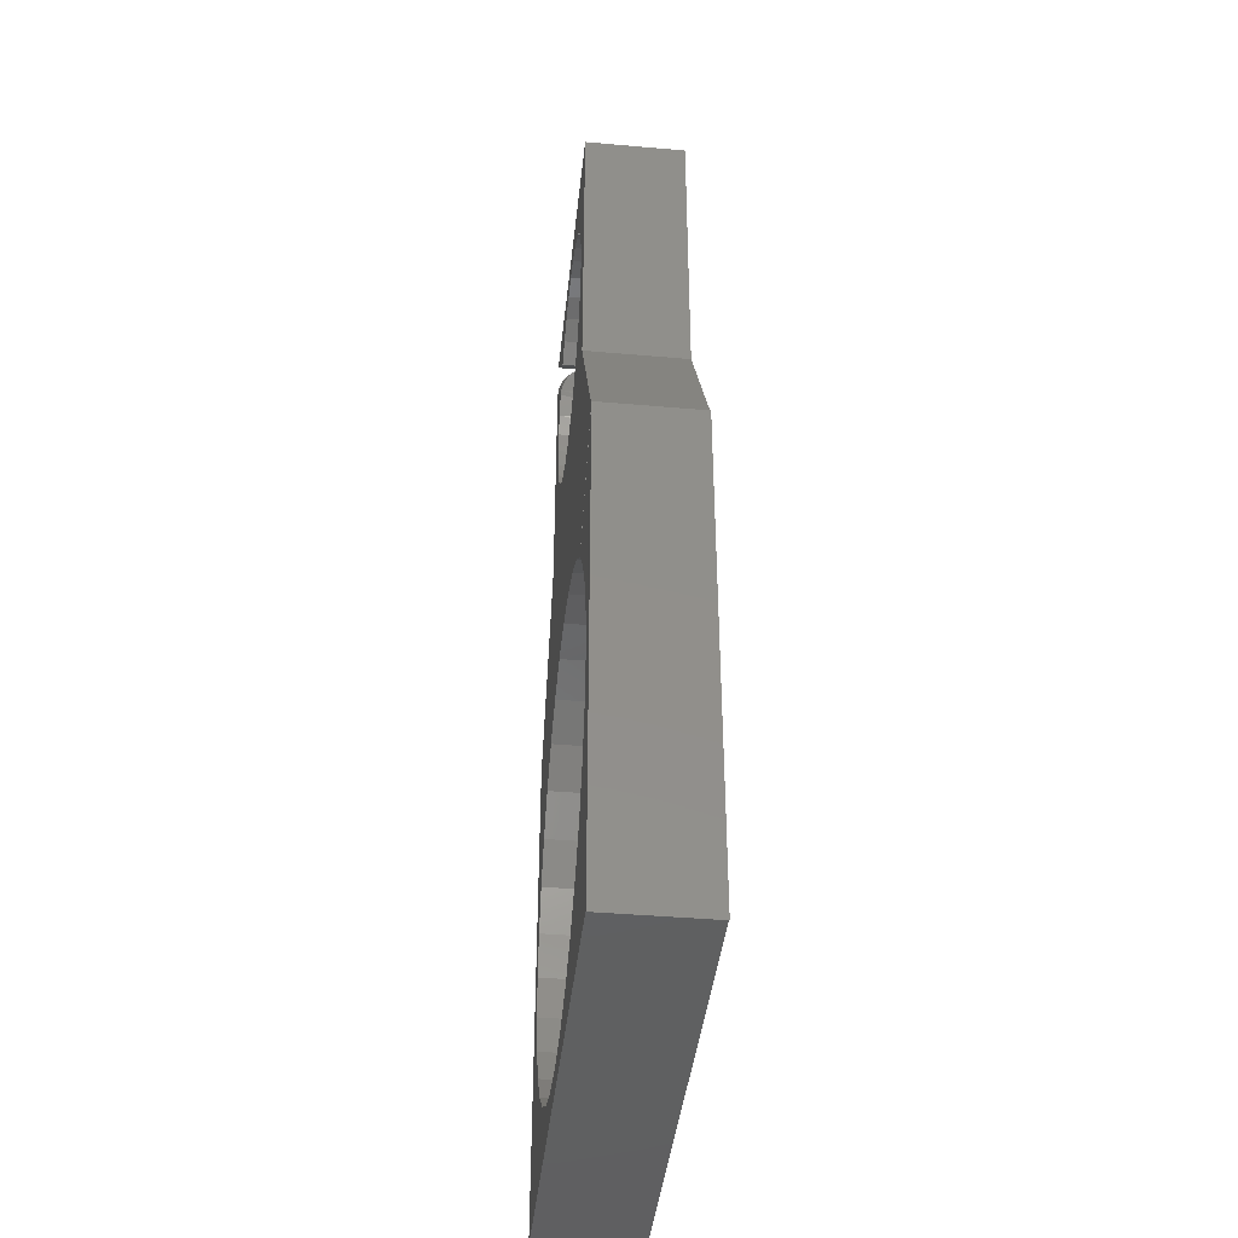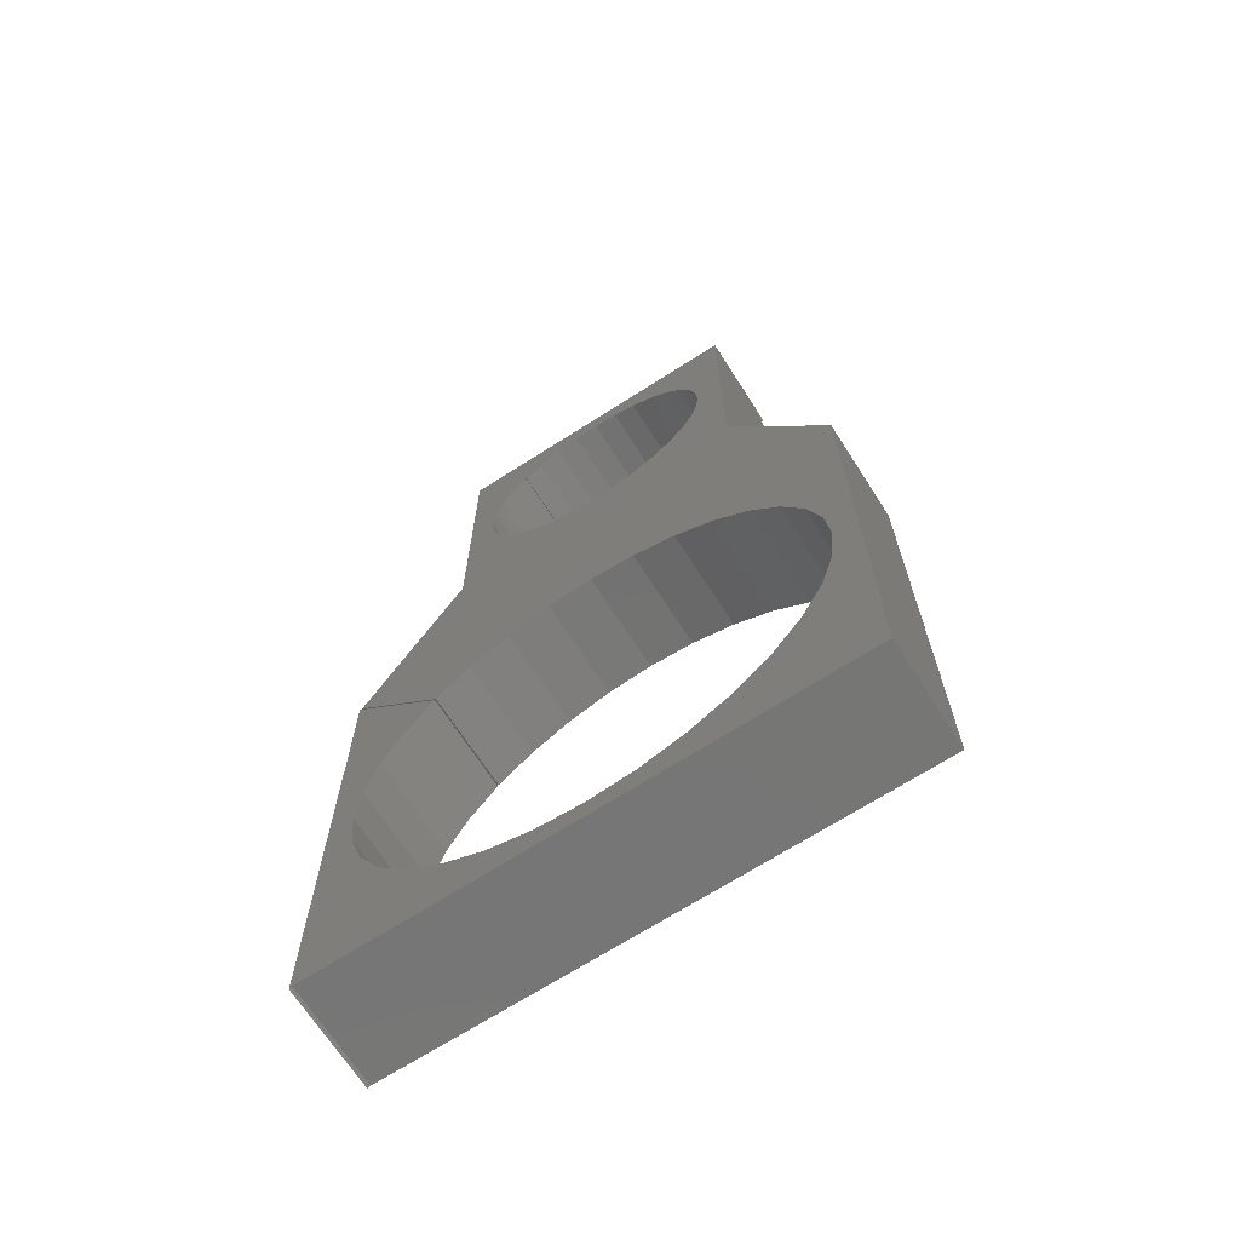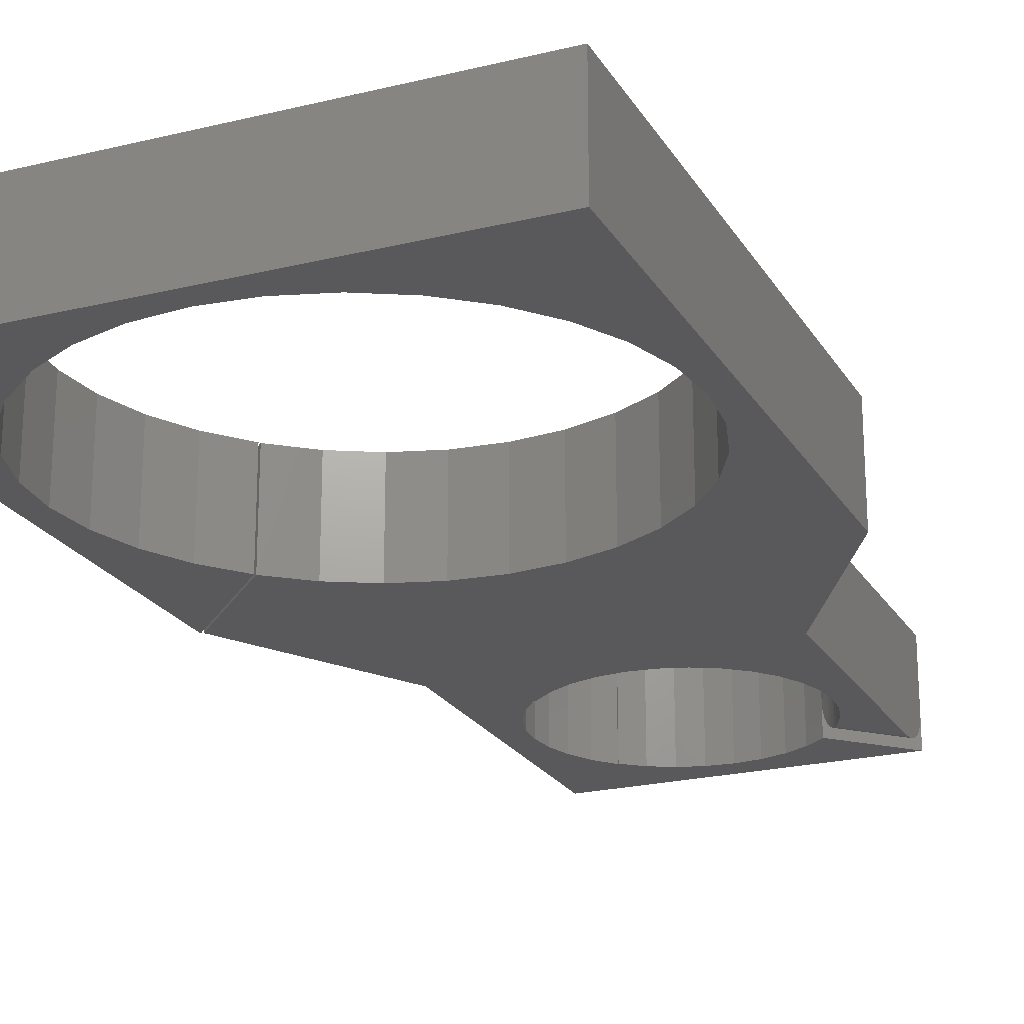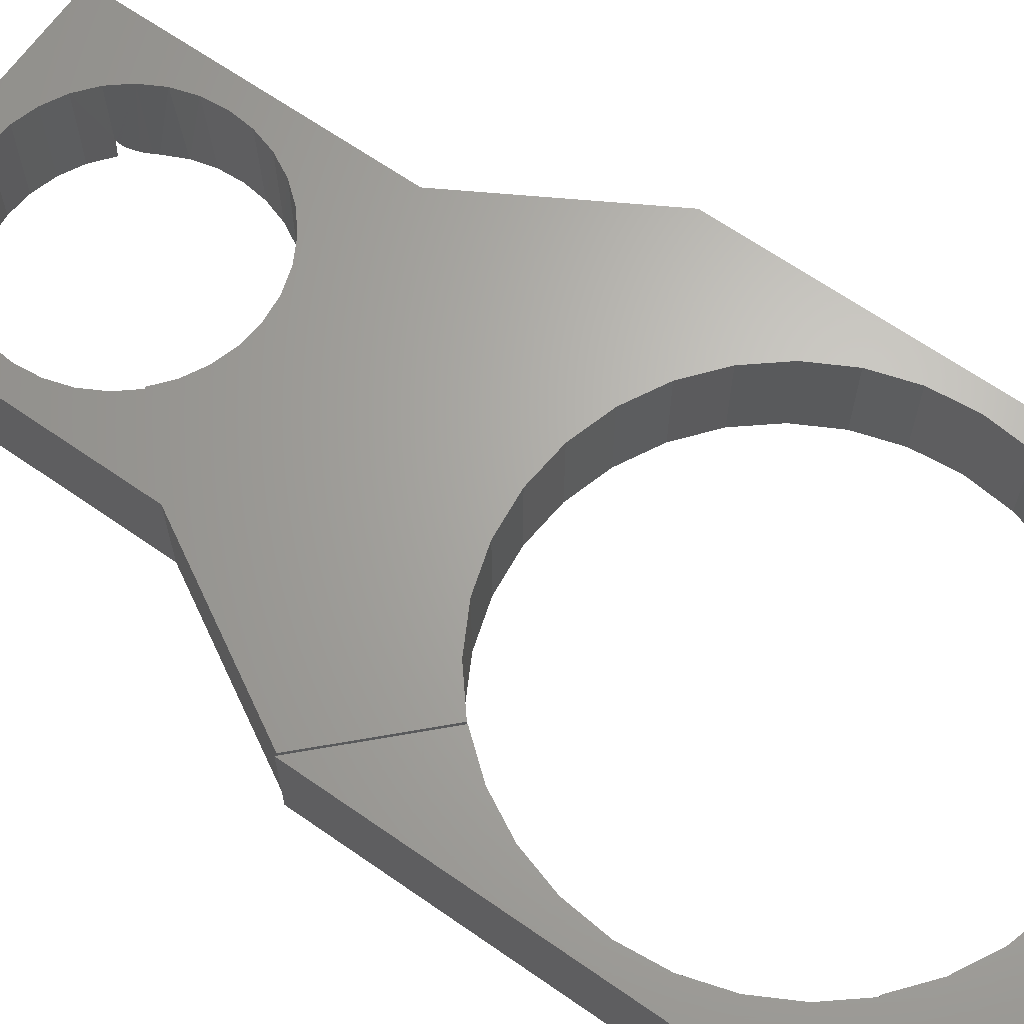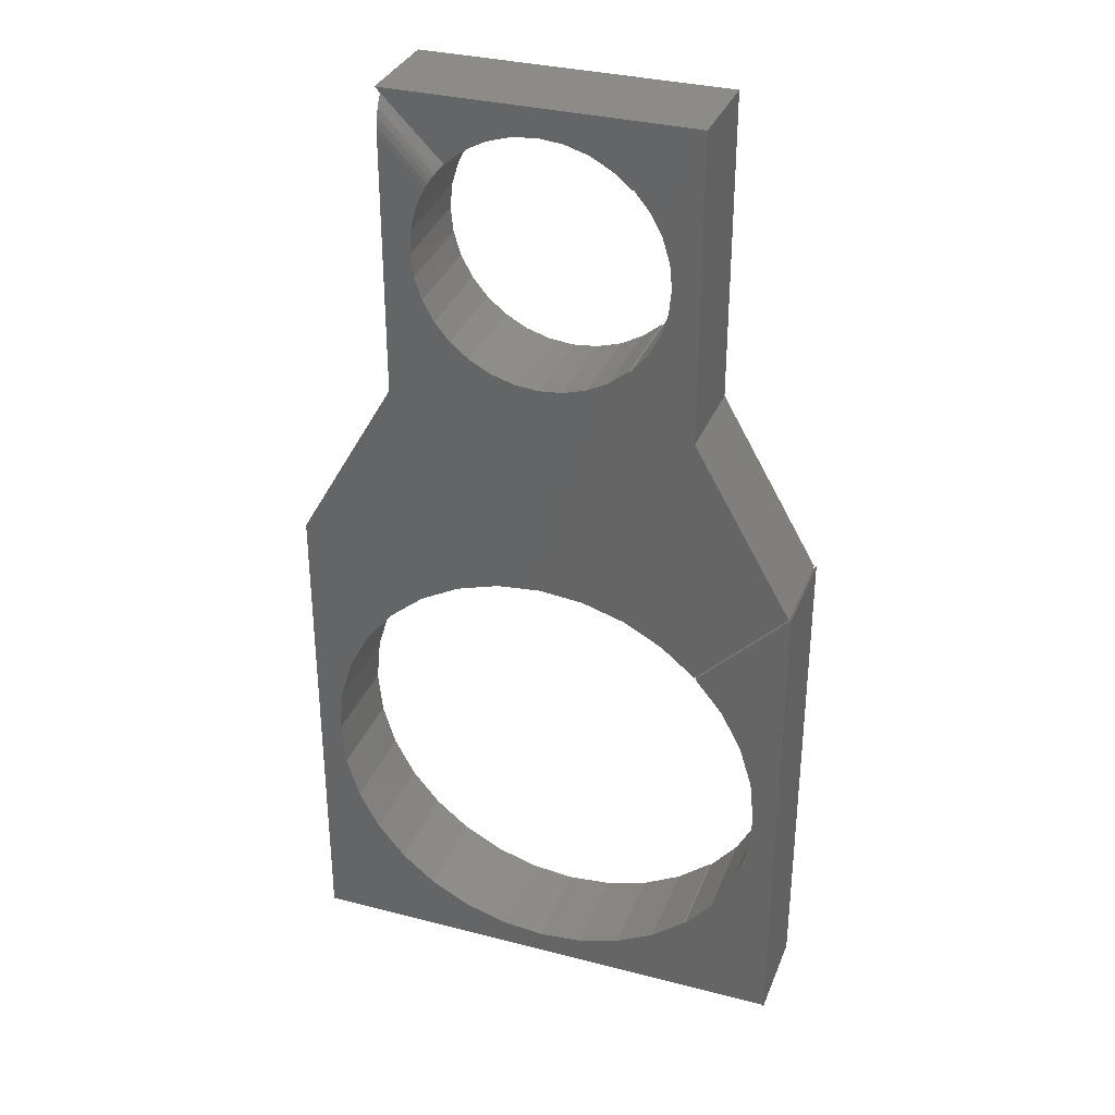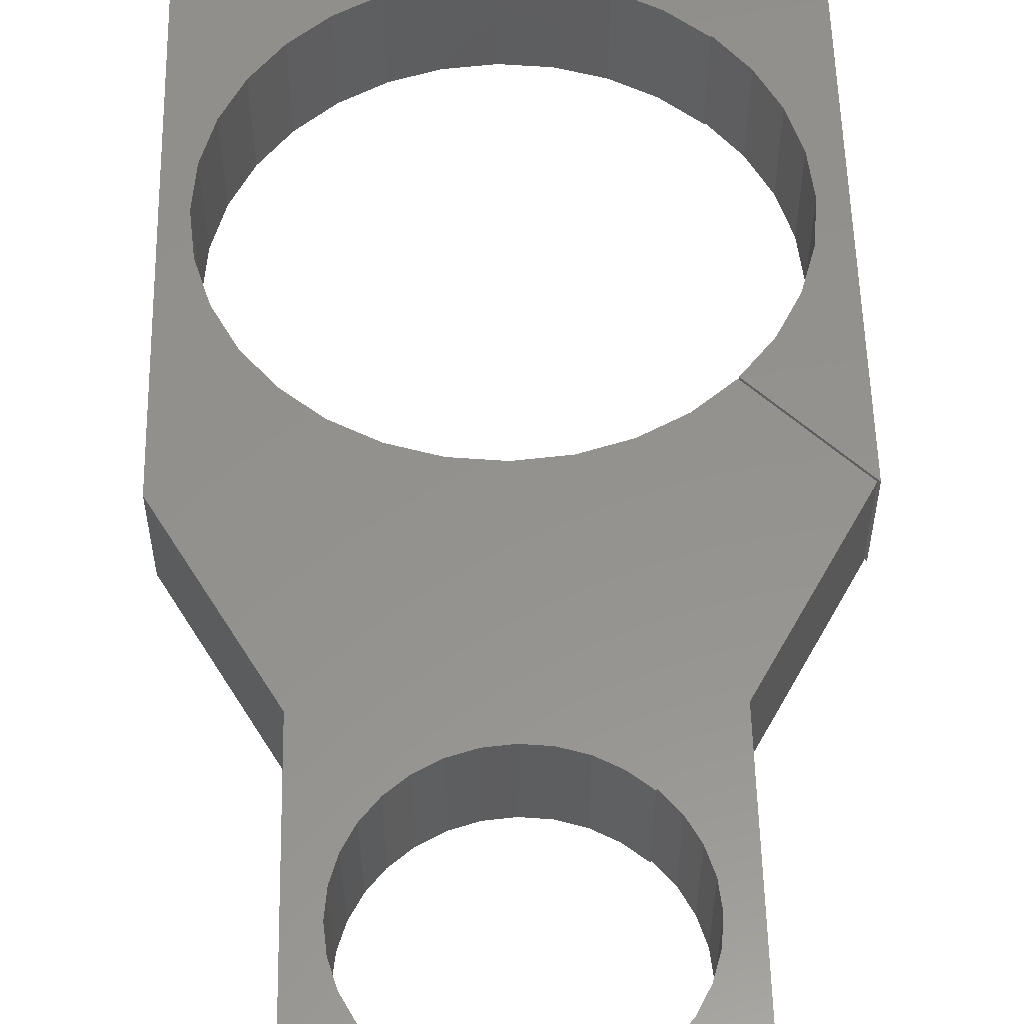
<metadata>
{"format":"stl","ext":"stl","renderer":"f3d","projection":"perspective","resolution":1024,"background":"white","views":[{"elev":-41.2,"azim":83.9,"up":"+Z"},{"elev":-68.6,"azim":-147.3,"up":"+Z"},{"elev":-22.2,"azim":-156.9,"up":"+Y"},{"elev":65.8,"azim":125.0,"up":"+Y"},{"elev":33.1,"azim":19.6,"up":"+Z"},{"elev":56.0,"azim":-1.3,"up":"+Y"}]}
</metadata>
<code>
# stl→obj: 178 verts, 356 faces
v 0.375 0 -0.03447
v 0.4112 1.967e-17 0.3024
v 0.4414 0 -0.04102
v 0.375 1.746e-17 0.2989
v 0.6172 1.475e-17 -0.6172
v 0.5642 1.02e-17 -0.6581
v 0.6158 1.49e-17 -0.6158
v 0.5062 4.232e-17 0.6155
v 0.4781 4.204e-17 0.6386
v 0.5074 1.517e-16 0.6168
v 0.5078 -6.528e-18 0.3516
v 0.4781 2.491e-17 0.3301
v 0.5062 1.225e-16 0.3532
v 0.6024 1.622e-16 0.7109
v 0.6024 1.118e-16 0.257
v 0.5591 4.483e-18 0.4474
v 0.5627 6.91e-18 0.484
v 0.5591 8.539e-18 0.5205
v 0.5484 9.306e-18 0.5556
v 0.5311 9.182e-18 0.588
v 0.446 4.121e-17 0.6558
v 0.4112 3.986e-17 0.6663
v 0.375 3.805e-17 0.6699
v 0.3388 3.585e-17 0.6663
v 0.75 -1.126e-32 -0.75
v 0 0 -0.75
v 0.375 3.827e-18 -0.7155
v 0.4414 4.554e-18 -0.709
v 0.5053 6.705e-18 -0.6896
v 0.6595 1.041e-17 -0.5657
v 0.6909 2.043e-17 -0.5069
v 0.7102 2.965e-17 -0.4431
v 0.7168 3.774e-17 -0.3768
v 0.1484 1.119e-16 0.2578
v 0.1931 1.565e-17 0.4482
v 0.2036 1.43e-17 0.4134
v 0.2208 1.347e-17 0.3813
v 0.2438 1.319e-17 0.3532
v 0.2719 1.347e-17 0.3301
v 0.304 1.43e-17 0.313
v 0.3388 1.565e-17 0.3024
v 4.291e-18 8.327e-17 0
v 0.1484 1.622e-16 0.7109
v 0.304 3.333e-17 0.6558
v 0.2719 3.06e-17 0.6386
v 0.2438 2.776e-17 0.6155
v 0.2208 2.491e-17 0.5874
v 0.2036 2.218e-17 0.5554
v 0.1931 1.967e-17 0.5206
v 0.1895 1.746e-17 0.4844
v 0.7536 8.327e-17 0
v 0.7536 -4.017e-19 -0.7536
v 0.7102 4.438e-17 -0.3105
v 0.6909 4.931e-17 -0.2467
v 0.6595 5.235e-17 -0.1879
v 0.6172 6.812e-17 -0.1364
v 0.03447 4.163e-17 -0.375
v 0.04102 3.426e-17 -0.4414
v 0.06039 2.717e-17 -0.5053
v 0.09186 2.063e-17 -0.5642
v 0.1342 1.49e-17 -0.6158
v 0.1858 1.02e-17 -0.6581
v 0.2447 6.705e-18 -0.6896
v 0.3086 4.554e-18 -0.709
v 0.3086 0 -0.04102
v 0.2447 0 -0.06039
v 0.1858 0 -0.09186
v 0.1342 6.837e-17 -0.1342
v 0.09186 6.264e-17 -0.1858
v 0.06039 5.61e-17 -0.2447
v 0.04102 4.901e-17 -0.3086
v 0.75 8.327e-17 0
v 0.6158 0 -0.1342
v 0.5642 0 -0.09186
v 0.5053 0 -0.06039
v 0.446 2.218e-17 0.313
v 0.5311 -2.368e-18 0.3799
v 0.5484 1.35e-18 0.4123
v 0.2002 -0.1484 0.5466
v 0.2149 -0.1484 0.5781
v 0.2187 -0.1479 0.5844
v 0.2048 -0.1484 0.4105
v 0.194 -0.1484 0.4436
v 0.1896 -0.1484 0.4781
v 0.1917 -0.1484 0.5129
v 0.2434 -0.1089 0.6151
v 0.2422 -0.1161 0.6139
v 0.2402 -0.1229 0.6119
v 0.2376 -0.1292 0.609
v 0.2344 -0.1348 0.6054
v 0.2308 -0.1396 0.601
v 0.2269 -0.1434 0.596
v 0.2228 -0.1462 0.5904
v 0.375 -0.1484 0.6699
v 0.4112 -0.1484 0.6663
v 0.446 -0.1484 0.6558
v 0.4781 -0.1484 0.6386
v 0.5062 -0.1484 0.6155
v 0.3388 -0.1484 0.6663
v 0.304 -0.1484 0.6558
v 0.2719 -0.1484 0.6386
v 0.2438 -0.1484 0.6155
v 0.2216 -0.1484 0.38
v 0.2438 -0.1484 0.3532
v 0.2719 -0.1484 0.3301
v 0.304 -0.1484 0.313
v 0.3388 -0.1484 0.3024
v 0.375 -0.1484 0.2989
v 0.4112 -0.1484 0.3024
v 0.446 -0.1484 0.313
v 0.4781 -0.1484 0.3301
v 0.5062 -0.1484 0.3532
v 0.5074 -0.1484 0.6168
v 0.5078 -0.1484 0.3516
v 0.6158 -0.1484 -0.6158
v 0.5642 -0.1484 -0.6581
v 0.6172 -0.1484 -0.6172
v 0.75 -0.1484 -0.75
v 0.7168 -0.1484 -0.3768
v 0.7102 -0.1484 -0.4431
v 0.6909 -0.1484 -0.5069
v 0.6595 -0.1484 -0.5657
v 0.5053 -0.1484 -0.6896
v 0.4414 -0.1484 -0.709
v 0.375 -0.1484 -0.7155
v 0 -0.1484 -0.75
v 0.7536 -0.1484 0
v 0.6172 -0.1484 -0.1364
v 0.6595 -0.1484 -0.1879
v 0.6909 -0.1484 -0.2467
v 0.7102 -0.1484 -0.3105
v 0.7536 -0.1484 -0.7536
v 0.3086 -0.1484 -0.709
v 0.2447 -0.1484 -0.6896
v 0.1858 -0.1484 -0.6581
v 0.1342 -0.1484 -0.6158
v 0.09186 -0.1484 -0.5642
v 0.06039 -0.1484 -0.5053
v 0.04102 -0.1484 -0.4414
v 0.03447 -0.1484 -0.375
v 4.592e-17 -0.1484 0
v 0.04102 -0.1484 -0.3086
v 0.06039 -0.1484 -0.2447
v 0.09186 -0.1484 -0.1858
v 0.1342 -0.1484 -0.1342
v 0.1858 -0.1484 -0.09186
v 0.2447 -0.1484 -0.06039
v 0.3086 -0.1484 -0.04102
v 0.375 -0.1484 -0.03447
v 0.75 -0.1484 0
v 0.6024 -0.1484 0.257
v 0.1484 -0.1484 0.2578
v 0.1484 -0.1484 0.7109
v 0.6024 -0.1484 0.7109
v 0.5311 -0.1484 0.588
v 0.5484 -0.1484 0.5556
v 0.5591 -0.1484 0.5205
v 0.5627 -0.1484 0.484
v 0.5591 -0.1484 0.4474
v 0.5484 -0.1484 0.4123
v 0.5311 -0.1484 0.3799
v 0.4414 -0.1484 -0.04102
v 0.5053 -0.1484 -0.06039
v 0.5642 -0.1484 -0.09186
v 0.6158 -0.1484 -0.1342
v 0.1484 -0.1484 0.6446
v 0.1484 -0.1016 0.7109
v 0.2438 -0.1016 0.6155
v 0.1484 -0.1479 0.655
v 0.1484 -0.1073 0.7104
v 0.1484 -0.111 0.7096
v 0.1484 -0.1147 0.7083
v 0.1484 -0.1183 0.7065
v 0.1484 -0.1252 0.7019
v 0.1484 -0.1315 0.6957
v 0.1484 -0.1379 0.6866
v 0.1484 -0.1409 0.6807
v 0.1484 -0.1454 0.6681
f 1 2 3
f 4 2 1
f 5 6 7
f 8 9 10
f 11 12 13
f 14 15 16
f 14 16 17
f 14 17 18
f 14 18 19
f 14 19 20
f 14 20 10
f 14 10 9
f 14 9 21
f 14 21 22
f 14 22 23
f 14 23 24
f 25 26 27
f 25 27 28
f 25 28 29
f 25 29 6
f 25 6 5
f 25 5 30
f 25 30 31
f 25 31 32
f 25 32 33
f 34 35 36
f 34 36 37
f 34 37 38
f 34 38 39
f 34 39 40
f 34 40 41
f 34 41 4
f 34 4 1
f 34 1 42
f 43 14 24
f 43 24 44
f 43 44 45
f 43 45 46
f 43 46 47
f 43 47 48
f 43 48 49
f 43 49 50
f 43 50 35
f 43 35 34
f 51 52 25
f 51 25 33
f 51 33 53
f 51 53 54
f 51 54 55
f 51 55 56
f 26 57 58
f 26 58 59
f 26 59 60
f 26 60 61
f 26 61 62
f 26 62 63
f 26 63 64
f 26 64 27
f 42 1 65
f 42 65 66
f 42 66 67
f 42 67 68
f 42 68 69
f 42 69 70
f 42 70 71
f 42 71 57
f 42 57 26
f 72 73 74
f 72 74 75
f 72 75 3
f 72 3 2
f 72 2 15
f 15 2 76
f 15 76 12
f 15 12 11
f 15 11 77
f 15 77 78
f 15 78 16
f 79 48 80
f 48 81 80
f 36 82 37
f 83 82 36
f 35 83 36
f 84 83 35
f 50 84 35
f 85 84 50
f 49 85 50
f 79 85 49
f 48 79 49
f 45 86 46
f 47 46 86
f 47 86 87
f 47 87 88
f 47 88 89
f 47 89 90
f 47 90 91
f 47 91 92
f 47 92 93
f 47 93 81
f 47 81 48
f 94 22 95
f 95 22 21
f 95 21 96
f 96 21 9
f 96 9 97
f 97 9 8
f 97 8 98
f 22 94 23
f 23 94 99
f 23 99 24
f 24 99 100
f 24 100 44
f 44 100 101
f 44 101 45
f 45 101 102
f 45 102 86
f 82 103 37
f 37 103 104
f 37 104 38
f 38 104 105
f 38 105 39
f 39 105 106
f 39 106 40
f 40 106 107
f 40 107 41
f 41 107 108
f 41 108 4
f 4 108 109
f 4 109 2
f 2 109 110
f 2 110 76
f 76 110 111
f 76 111 12
f 12 111 112
f 12 112 13
f 113 97 98
f 112 111 114
f 115 116 117
f 118 119 120
f 118 120 121
f 118 121 122
f 118 122 117
f 118 117 116
f 118 116 123
f 118 123 124
f 118 124 125
f 118 125 126
f 127 128 129
f 127 129 130
f 127 130 131
f 127 131 119
f 127 119 118
f 127 118 132
f 126 125 133
f 126 133 134
f 126 134 135
f 126 135 136
f 126 136 137
f 126 137 138
f 126 138 139
f 126 139 140
f 141 126 140
f 141 140 142
f 141 142 143
f 141 143 144
f 141 144 145
f 141 145 146
f 141 146 147
f 141 147 148
f 141 148 149
f 141 149 150
f 141 150 151
f 141 151 152
f 153 102 101
f 153 101 100
f 153 100 99
f 153 99 94
f 153 94 154
f 154 94 95
f 154 95 96
f 154 96 97
f 154 97 113
f 154 113 155
f 154 155 156
f 154 156 157
f 154 157 158
f 154 158 159
f 154 159 151
f 151 159 160
f 151 160 161
f 151 161 114
f 151 114 111
f 151 111 110
f 151 110 109
f 151 109 108
f 151 108 152
f 150 149 162
f 150 162 163
f 150 163 164
f 150 164 165
f 152 108 107
f 152 107 106
f 152 106 105
f 152 105 104
f 152 104 103
f 152 103 82
f 152 82 83
f 152 83 84
f 166 152 84
f 166 84 85
f 166 85 79
f 166 79 80
f 102 153 86
f 86 153 167
f 86 167 168
f 8 10 98
f 98 10 113
f 17 157 18
f 18 157 156
f 18 156 19
f 19 156 155
f 19 155 20
f 20 155 113
f 20 113 10
f 157 17 158
f 158 17 16
f 158 16 159
f 159 16 78
f 159 78 160
f 160 78 77
f 160 77 161
f 161 77 11
f 161 11 114
f 151 15 154
f 154 15 14
f 166 81 169
f 166 80 81
f 168 170 86
f 168 167 170
f 86 170 171
f 86 171 172
f 86 172 87
f 87 172 173
f 87 173 88
f 173 174 88
f 89 88 174
f 174 175 89
f 90 89 175
f 175 176 90
f 91 90 176
f 176 177 91
f 92 91 177
f 177 178 92
f 92 178 93
f 93 178 169
f 93 169 81
f 176 178 177
f 34 152 166
f 34 166 169
f 34 169 43
f 169 178 176
f 169 176 175
f 169 175 174
f 169 174 173
f 169 173 172
f 169 172 171
f 169 171 170
f 169 170 167
f 169 167 43
f 14 43 154
f 154 43 167
f 154 167 153
f 11 13 114
f 114 13 112
f 152 34 141
f 141 34 42
f 150 72 151
f 151 72 15
f 141 42 126
f 126 42 26
f 61 135 62
f 62 135 134
f 62 134 63
f 63 134 133
f 63 133 64
f 64 133 125
f 64 125 27
f 27 125 124
f 27 124 28
f 28 124 123
f 28 123 29
f 29 123 116
f 29 116 6
f 6 116 115
f 6 115 7
f 135 61 136
f 136 61 60
f 136 60 137
f 137 60 59
f 137 59 138
f 138 59 58
f 138 58 139
f 139 58 57
f 139 57 140
f 140 57 71
f 140 71 142
f 142 71 70
f 142 70 143
f 143 70 69
f 143 69 144
f 144 69 68
f 144 68 145
f 165 73 150
f 150 73 72
f 1 148 65
f 65 148 147
f 65 147 66
f 66 147 146
f 66 146 67
f 67 146 145
f 67 145 68
f 148 1 149
f 149 1 3
f 149 3 162
f 162 3 75
f 162 75 163
f 163 75 74
f 163 74 164
f 164 74 73
f 164 73 165
f 127 51 128
f 128 51 56
f 132 52 127
f 127 52 51
f 118 25 132
f 132 25 52
f 117 5 115
f 115 5 7
f 126 26 118
f 118 26 25
f 33 131 53
f 53 131 130
f 53 130 54
f 54 130 129
f 54 129 55
f 55 129 128
f 55 128 56
f 131 33 119
f 119 33 32
f 119 32 120
f 120 32 31
f 120 31 121
f 121 31 30
f 121 30 122
f 122 30 5
f 122 5 117

</code>
